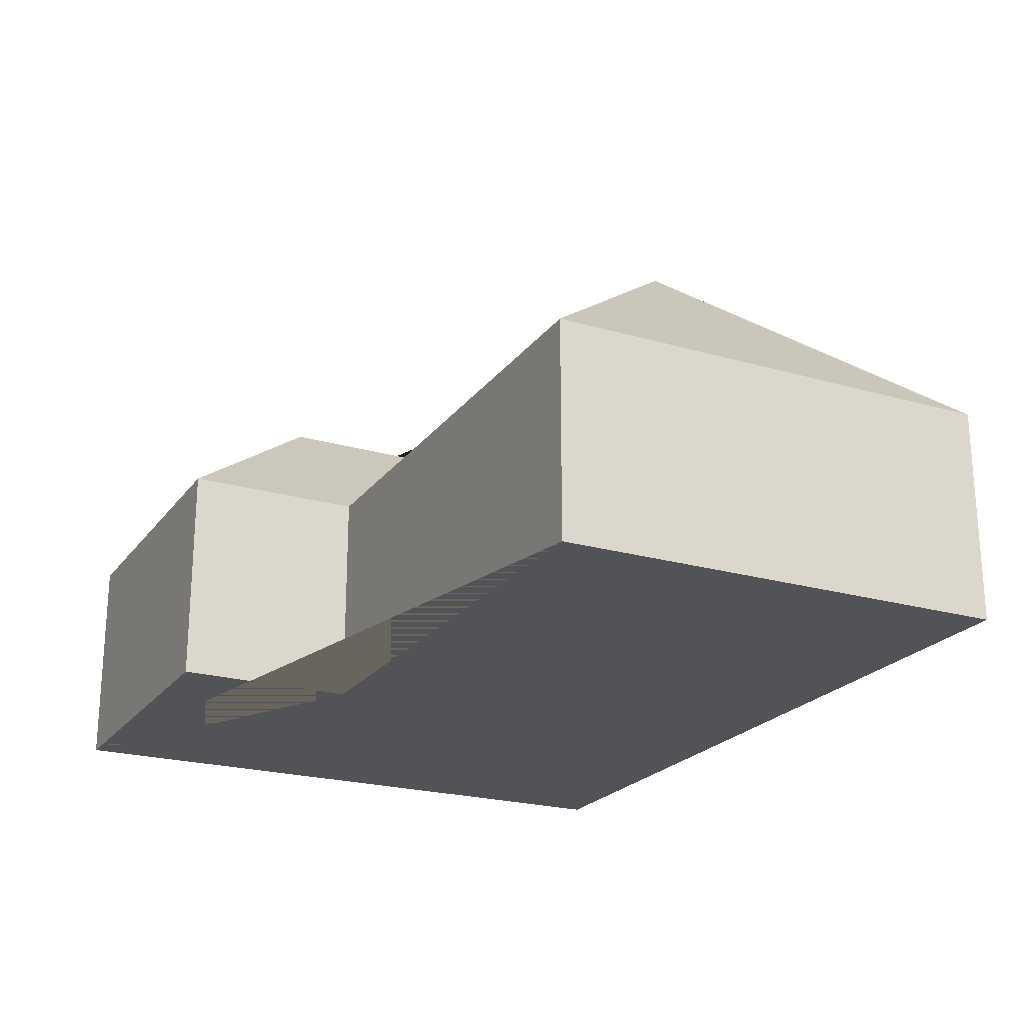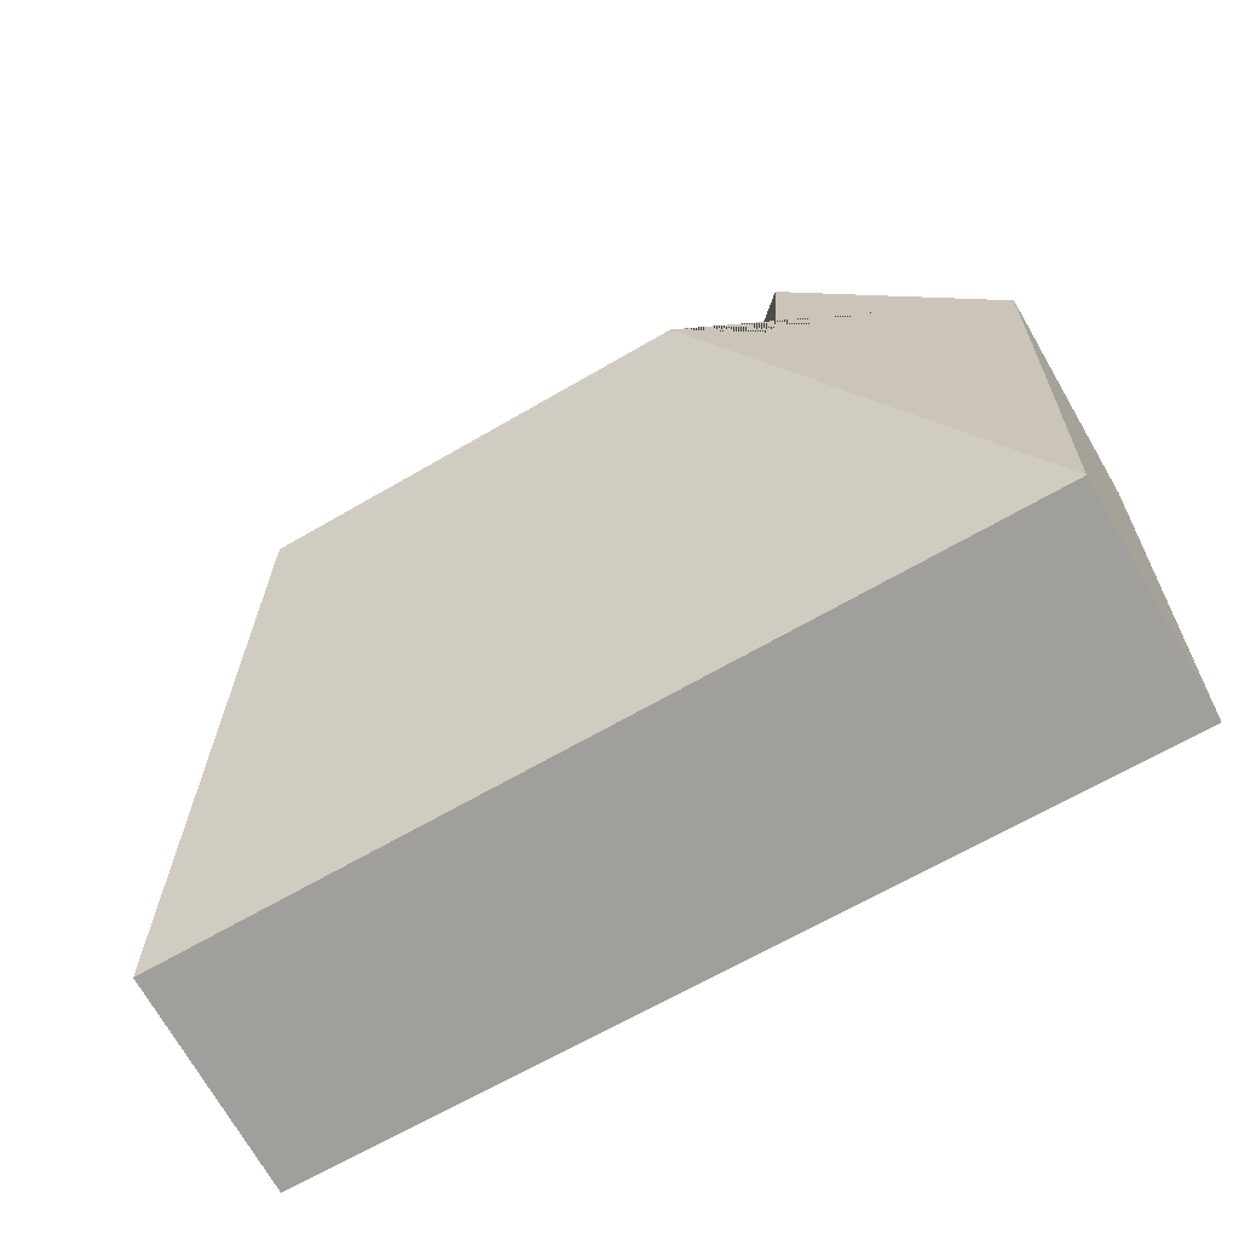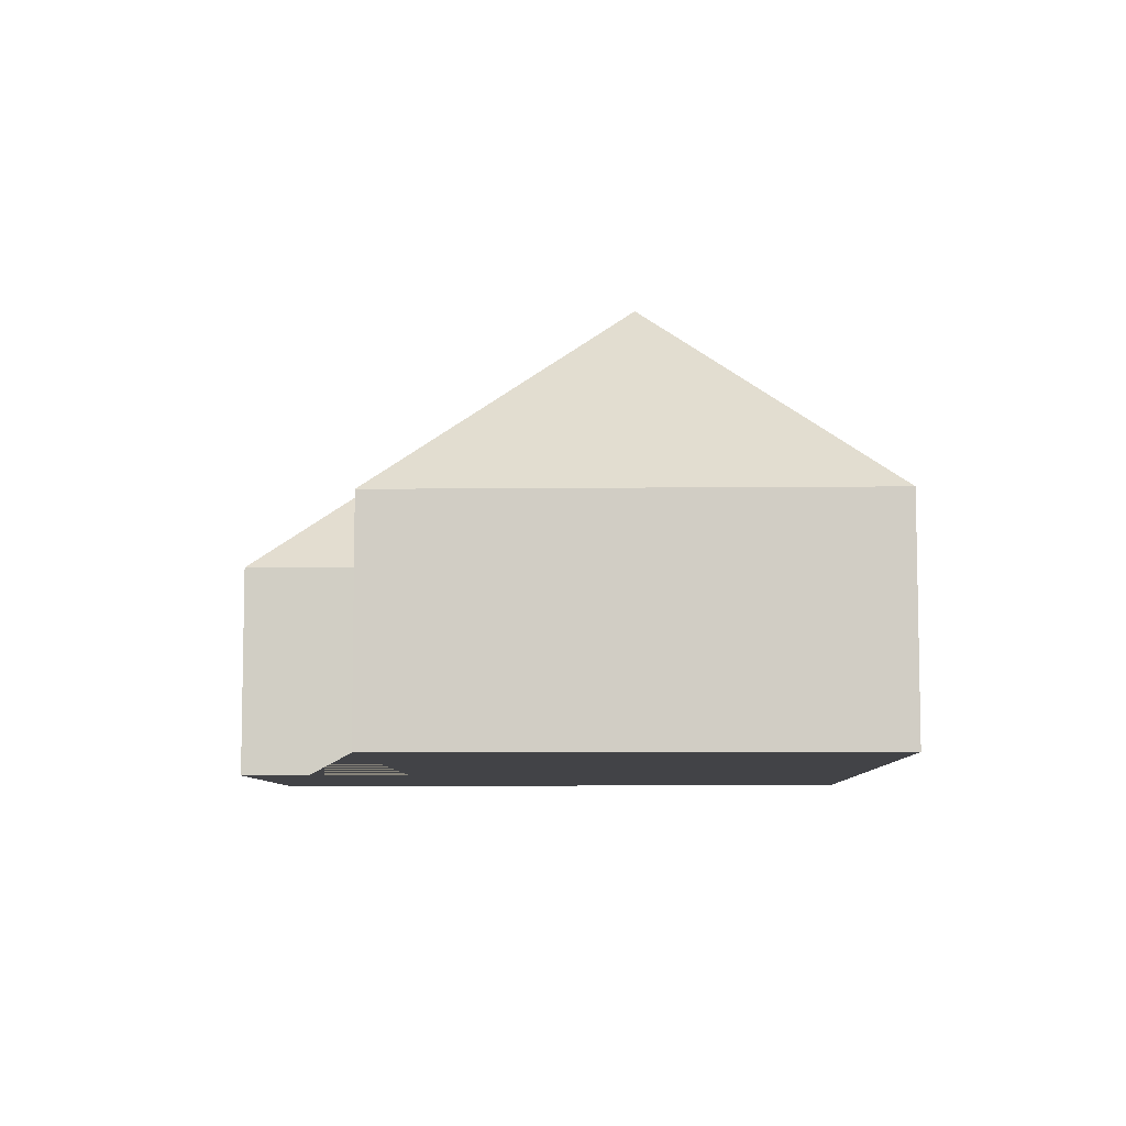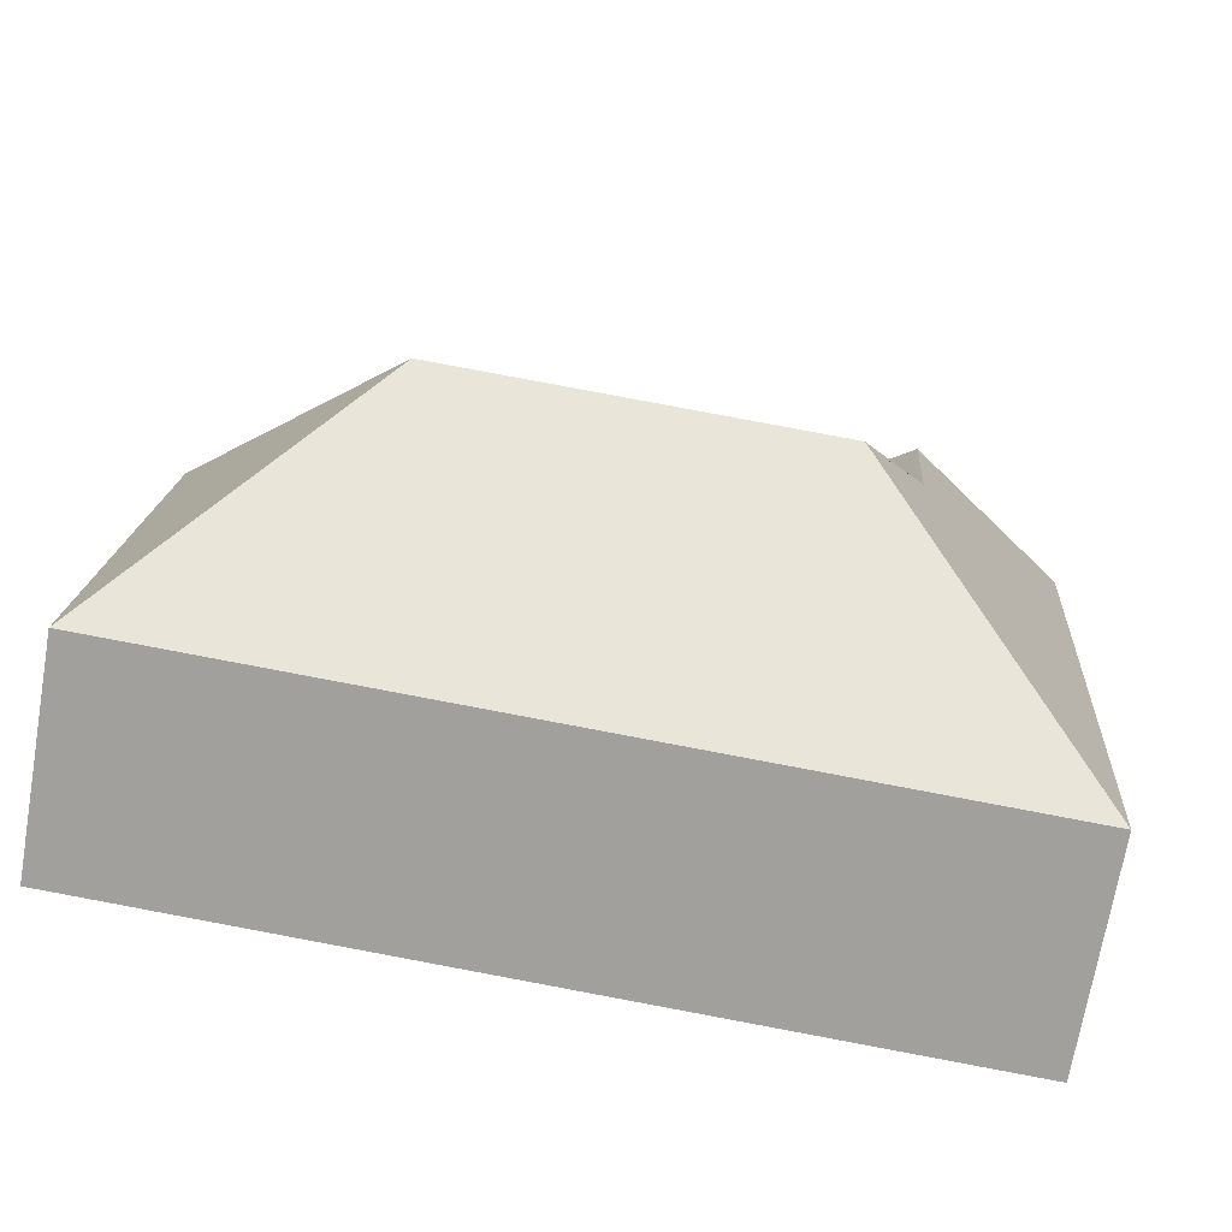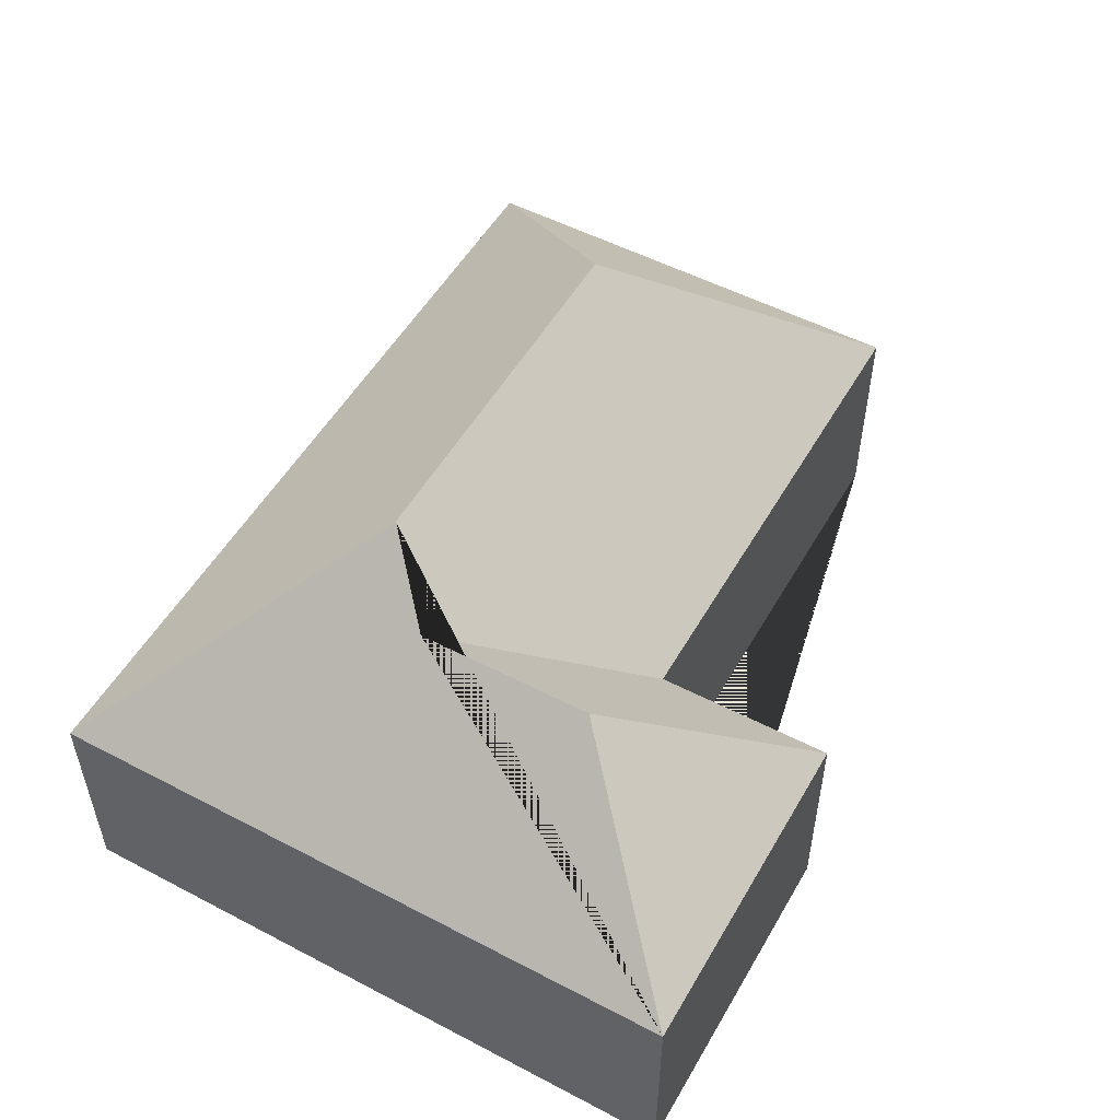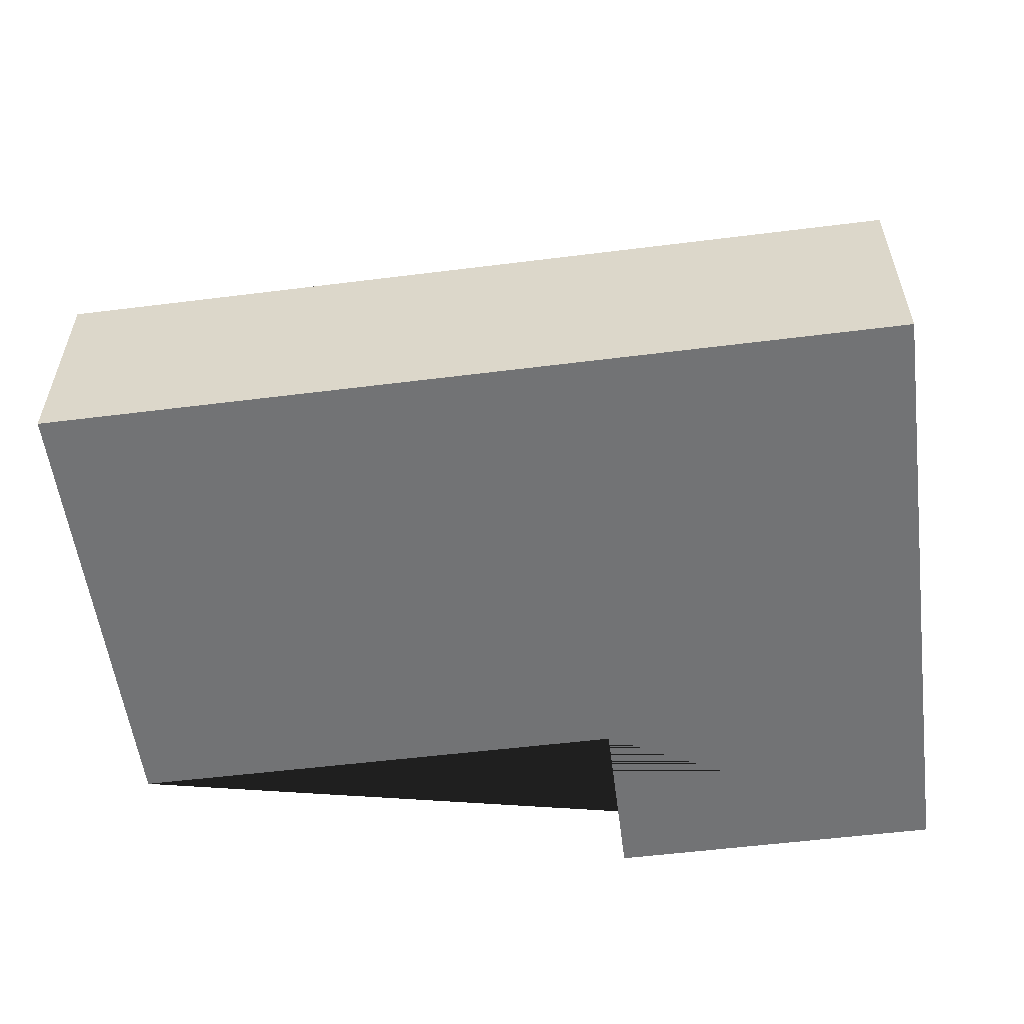
<metadata>
{"format":"obj","ext":"obj","renderer":"f3d","projection":"perspective","resolution":1024,"background":"white","views":[{"elev":-22.3,"azim":59.5,"up":"+Y"},{"elev":-73.8,"azim":-149.8,"up":"+Z"},{"elev":-7.5,"azim":87.7,"up":"+Y"},{"elev":-71.5,"azim":170.2,"up":"+Z"},{"elev":52.5,"azim":-64.6,"up":"+Y"},{"elev":-55.8,"azim":-176.5,"up":"+Y"}]}
</metadata>
<code>
o CG10_500_048072_0021
v 15.36 75 -19.05
v 30.69 75 -238.8
v 83.98 126 -133.7
v 79.98 126.2 -74.08
v 107.9 145 -154
v 134.1 75 -71.43
v 130.2 75 -11.06
v 237.4 144.8 -145.2
v 306.5 75 -59.89
v 317.6 75 -218.8
v 15.36 0 -19.05
v 30.69 0 -238.8
v 317.6 0 -218.8
v 306.5 0 -59.89
v 134.1 0 -71.43
v 130.2 0 -11.06
f 1 4 7
f 8 5 2 10
f 1 2 5 3 4
f 7 6 3 4
f 6 9 8 5 3
f 9 8 10
f 11 12 13 14 15 16
f 1 11 12 2
f 2 12 13 10
f 10 13 14 9
f 9 14 15 6
f 6 15 16 7
f 7 16 11 1

</code>
